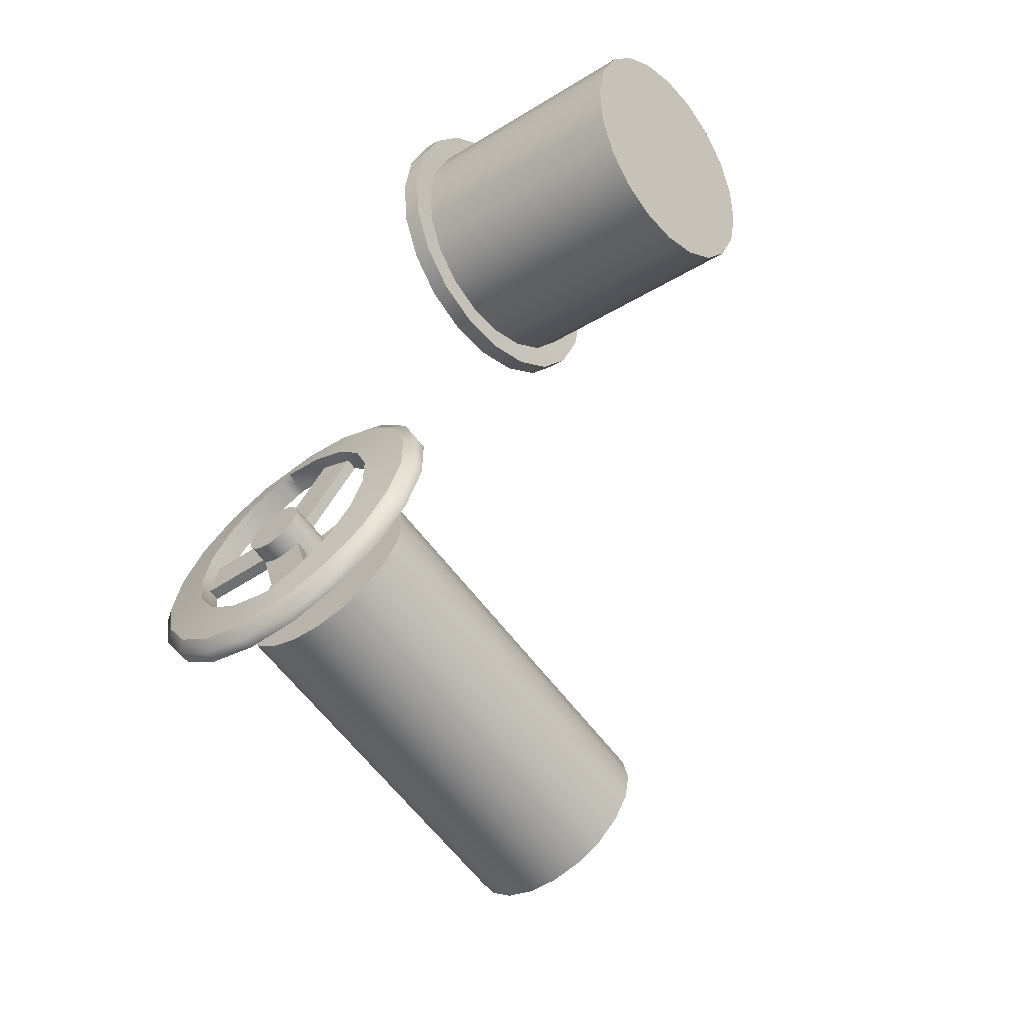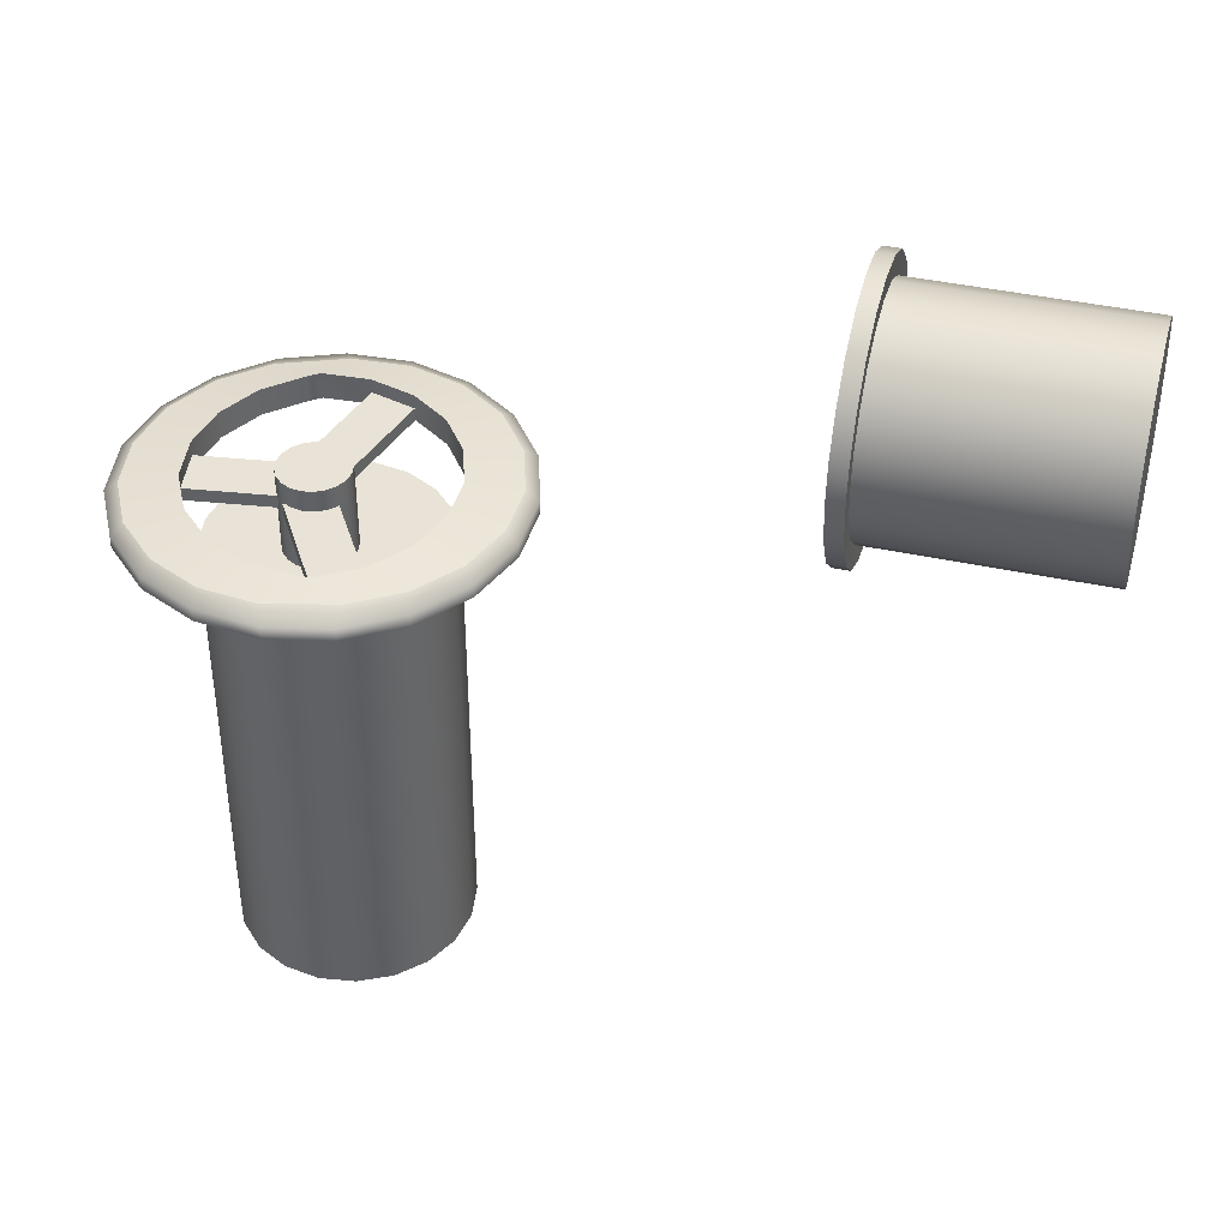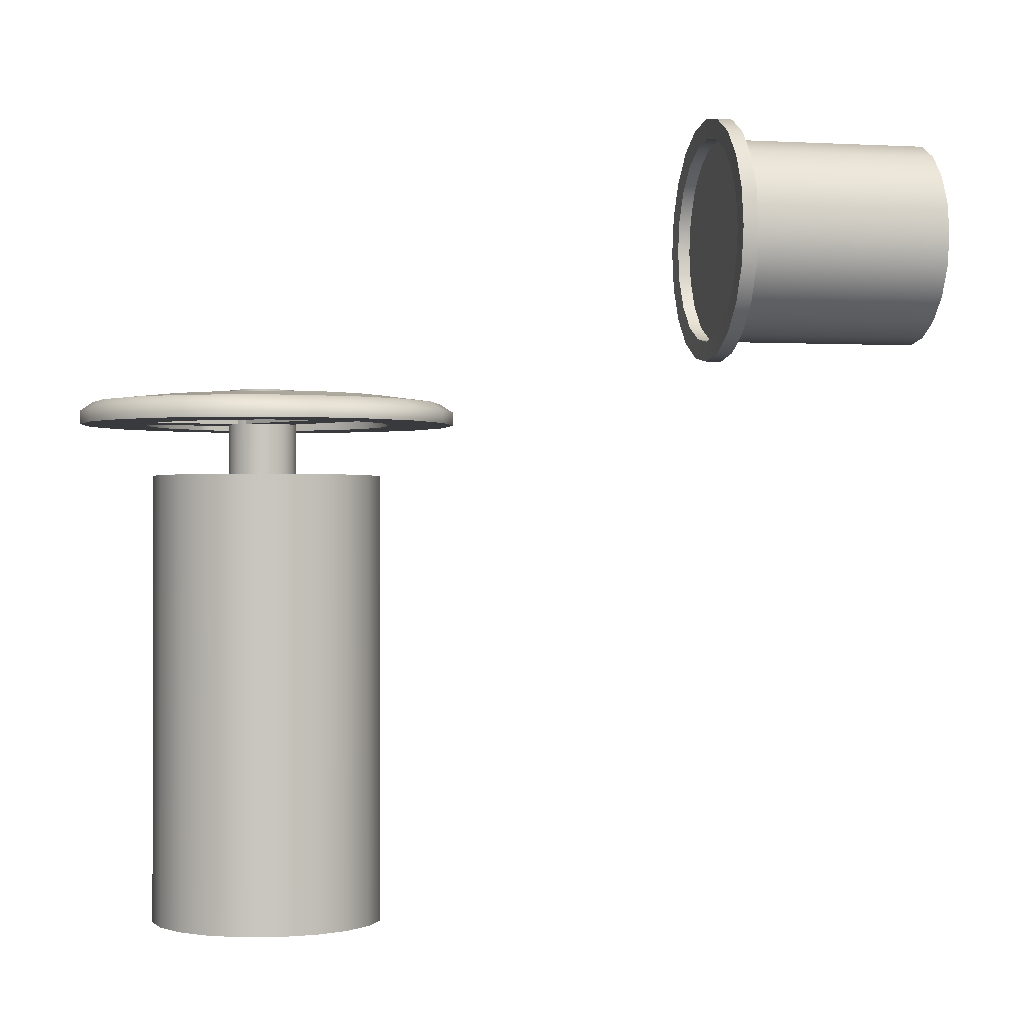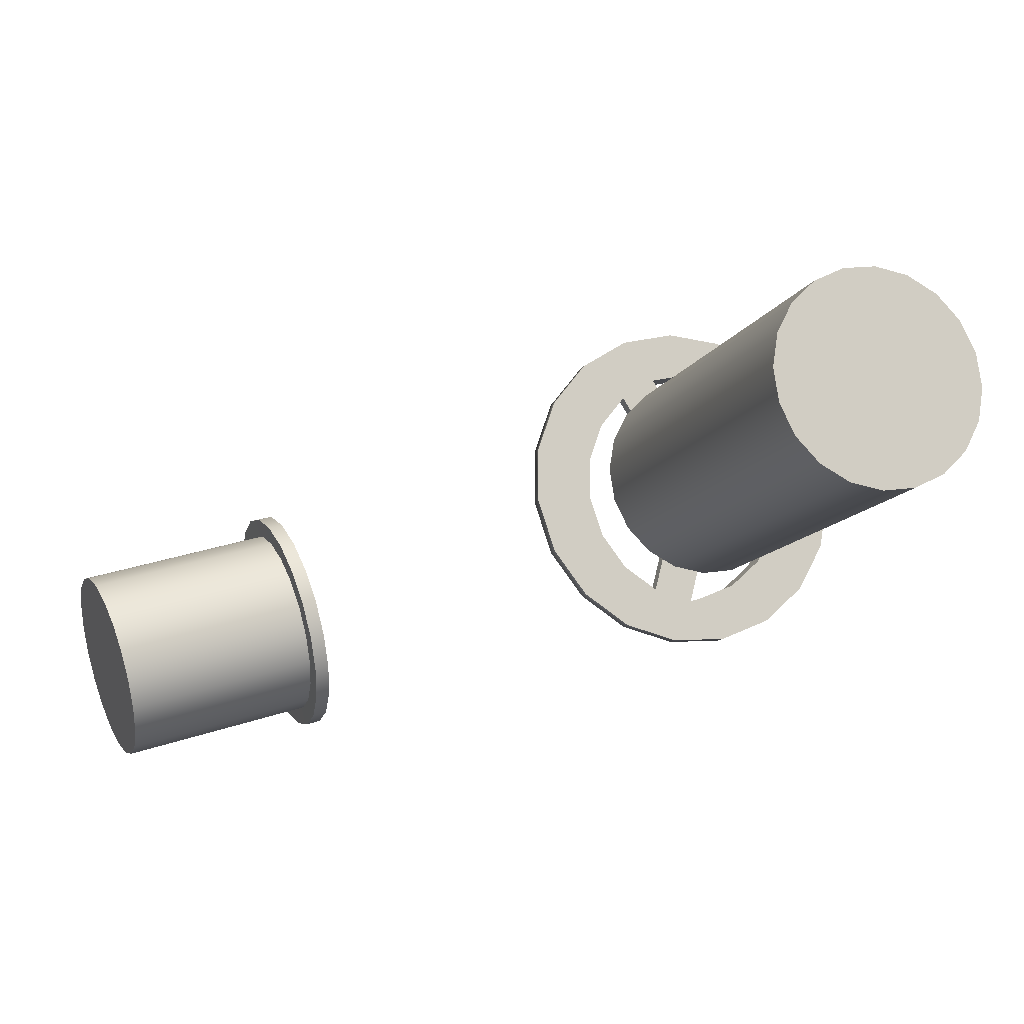
<metadata>
{"format":"obj","ext":"obj","renderer":"f3d","projection":"perspective","resolution":1024,"background":"white","views":[{"elev":-61.6,"azim":-143.0,"up":"+Z"},{"elev":41.7,"azim":177.4,"up":"+Y"},{"elev":-0.5,"azim":150.4,"up":"+Y"},{"elev":-12.5,"azim":-18.4,"up":"+Z"}]}
</metadata>
<code>
g default
v -22.46 5.831 -7.198
v -22.41 5.751 -7.348
v -22.37 5.625 -7.468
v -22.35 5.468 -7.545
v -22.34 5.293 -7.571
v -22.35 5.118 -7.545
v -22.37 4.96 -7.468
v -22.41 4.835 -7.348
v -22.46 4.755 -7.198
v -22.51 4.727 -7.031
v -22.56 4.755 -6.864
v -22.61 4.835 -6.713
v -22.64 4.96 -6.593
v -22.67 5.118 -6.517
v -22.67 5.293 -6.49
v -22.67 5.468 -6.517
v -22.64 5.625 -6.593
v -22.61 5.751 -6.713
v -22.56 5.831 -6.864
v -22.51 5.859 -7.031
v -23.54 5.831 -7.532
v -23.49 5.751 -7.683
v -23.45 5.625 -7.802
v -23.43 5.468 -7.879
v -23.42 5.293 -7.906
v -23.43 5.118 -7.879
v -23.45 4.96 -7.802
v -23.49 4.835 -7.683
v -23.54 4.755 -7.532
v -23.59 4.727 -7.365
v -23.64 4.755 -7.198
v -23.69 4.835 -7.047
v -23.72 4.96 -6.928
v -23.75 5.118 -6.851
v -23.76 5.293 -6.824
v -23.75 5.468 -6.851
v -23.72 5.625 -6.928
v -23.69 5.751 -7.047
v -23.64 5.831 -7.198
v -23.59 5.859 -7.365
v -23.59 5.293 -7.365
v -22.38 5.831 -7.175
v -22.33 5.751 -7.326
v -22.3 5.625 -7.445
v -22.27 5.468 -7.522
v -22.27 5.293 -7.548
v -22.27 5.118 -7.522
v -22.3 4.96 -7.445
v -22.33 4.835 -7.326
v -22.38 4.755 -7.175
v -22.43 4.727 -7.008
v -22.48 4.755 -6.841
v -22.53 4.835 -6.69
v -22.57 4.96 -6.57
v -22.59 5.118 -6.494
v -22.6 5.293 -6.467
v -22.59 5.468 -6.494
v -22.57 5.625 -6.57
v -22.53 5.751 -6.69
v -22.48 5.831 -6.841
v -22.43 5.859 -7.008
v -22.45 5.937 -7.232
v -22.39 5.841 -7.412
v -22.37 5.937 -7.207
v -22.31 5.841 -7.387
v -22.35 5.691 -7.555
v -22.27 5.691 -7.53
v -22.32 5.502 -7.647
v -22.24 5.502 -7.622
v -22.31 5.293 -7.679
v -22.23 5.293 -7.654
v -22.32 5.084 -7.647
v -22.24 5.084 -7.622
v -22.35 4.895 -7.555
v -22.27 4.895 -7.53
v -22.39 4.745 -7.412
v -22.31 4.745 -7.387
v -22.45 4.649 -7.232
v -22.37 4.649 -7.207
v -22.51 4.616 -7.032
v -22.43 4.616 -7.007
v -22.57 4.649 -6.832
v -22.49 4.649 -6.807
v -22.63 4.745 -6.651
v -22.55 4.745 -6.627
v -22.67 4.895 -6.508
v -22.59 4.895 -6.483
v -22.7 5.084 -6.416
v -22.62 5.084 -6.392
v -22.71 5.293 -6.385
v -22.63 5.293 -6.36
v -22.7 5.502 -6.416
v -22.62 5.502 -6.392
v -22.67 5.691 -6.508
v -22.59 5.691 -6.483
v -22.63 5.841 -6.651
v -22.55 5.841 -6.627
v -22.57 5.937 -6.832
v -22.49 5.937 -6.807
v -22.51 5.97 -7.032
v -22.43 5.97 -7.007
v -22.45 5.831 -7.195
v -22.4 5.751 -7.346
v -22.5 5.293 -7.028
v -22.36 5.625 -7.465
v -22.34 5.468 -7.542
v -22.33 5.293 -7.568
v -22.34 5.118 -7.542
v -22.36 4.96 -7.465
v -22.4 4.835 -7.346
v -22.45 4.755 -7.195
v -22.5 4.727 -7.028
v -22.55 4.755 -6.861
v -22.6 4.835 -6.71
v -22.63 4.96 -6.59
v -22.66 5.118 -6.514
v -22.66 5.293 -6.487
v -22.66 5.468 -6.514
v -22.63 5.625 -6.59
v -22.6 5.751 -6.71
v -22.55 5.831 -6.861
v -22.5 5.859 -7.028
v -19.47 4.309 -6.196
v -19.51 4.309 -6.438
v -19.63 4.309 -6.653
v -19.81 4.309 -6.819
v -20.03 4.309 -6.917
v -20.1 4.309 -6.937
v -20.33 4.309 -6.877
v -20.54 4.309 -6.743
v -20.69 4.309 -6.55
v -20.77 4.309 -6.319
v -20.77 4.309 -6.074
v -20.69 4.309 -5.843
v -20.54 4.309 -5.65
v -20.33 4.309 -5.516
v -20.1 4.309 -5.456
v -20.03 4.309 -5.476
v -19.81 4.309 -5.574
v -19.63 4.309 -5.74
v -19.51 4.309 -5.955
v -19.47 4.24 -6.196
v -19.51 4.24 -6.438
v -19.63 4.24 -6.653
v -19.81 4.24 -6.819
v -20.03 4.24 -6.917
v -20.1 4.24 -6.937
v -20.33 4.24 -6.877
v -20.54 4.24 -6.743
v -20.69 4.24 -6.55
v -20.77 4.24 -6.319
v -20.77 4.24 -6.074
v -20.69 4.24 -5.843
v -20.54 4.24 -5.65
v -20.33 4.24 -5.516
v -20.1 4.24 -5.456
v -20.03 4.24 -5.476
v -19.81 4.24 -5.574
v -19.63 4.24 -5.74
v -19.51 4.24 -5.955
v -19.13 4.24 -6.196
v -19.18 4.24 -6.521
v -19.34 4.24 -6.811
v -19.58 4.24 -7.034
v -19.88 4.24 -7.166
v -20.21 4.24 -7.193
v -20.53 4.24 -7.112
v -20.8 4.24 -6.932
v -21.01 4.24 -6.672
v -21.11 4.24 -6.361
v -21.11 4.24 -6.032
v -21.01 4.24 -5.721
v -20.8 4.24 -5.461
v -20.53 4.24 -5.281
v -20.21 4.24 -5.2
v -19.88 4.24 -5.227
v -19.58 4.24 -5.359
v -19.34 4.24 -5.582
v -19.18 4.24 -5.872
v -19.13 4.309 -6.196
v -19.18 4.309 -6.521
v -19.34 4.309 -6.811
v -19.58 4.309 -7.034
v -19.88 4.309 -7.166
v -20.21 4.309 -7.193
v -20.53 4.309 -7.112
v -20.8 4.309 -6.932
v -21.01 4.309 -6.672
v -21.11 4.309 -6.361
v -21.11 4.309 -6.032
v -21.01 4.309 -5.721
v -20.8 4.309 -5.461
v -20.53 4.309 -5.281
v -20.21 4.309 -5.2
v -19.88 4.309 -5.227
v -19.58 4.309 -5.359
v -19.34 4.309 -5.582
v -19.18 4.309 -5.872
v -19.94 4.309 -6.33
v -20.18 4.309 -6.269
v -19.94 4.24 -6.33
v -20.18 4.24 -6.269
v -20.2 4.309 -6.174
v -19.99 4.309 -6.041
v -20.2 4.24 -6.174
v -19.99 4.24 -6.041
v -20.13 4.309 -6.058
v -20.09 4.309 -6.3
v -20.13 4.24 -6.058
v -20.09 4.24 -6.3
v -19.19 4.357 -6.196
v -19.24 4.357 -6.486
v -19.47 4.387 -6.196
v -19.51 4.387 -6.438
v -19.38 4.357 -6.745
v -19.63 4.387 -6.653
v -19.6 4.357 -6.944
v -19.81 4.387 -6.819
v -19.87 4.357 -7.062
v -20.03 4.387 -6.917
v -20.24 4.357 -7.086
v -20.1 4.387 -6.937
v -20.52 4.357 -7.014
v -20.33 4.387 -6.877
v -20.77 4.357 -6.853
v -20.54 4.387 -6.743
v -20.95 4.357 -6.621
v -20.69 4.387 -6.55
v -21.05 4.357 -6.343
v -20.77 4.387 -6.319
v -21.05 4.357 -6.05
v -20.77 4.387 -6.074
v -20.95 4.357 -5.772
v -20.69 4.387 -5.843
v -20.77 4.357 -5.54
v -20.54 4.387 -5.65
v -20.52 4.357 -5.379
v -20.33 4.387 -5.516
v -20.24 4.357 -5.307
v -20.1 4.387 -5.456
v -19.87 4.357 -5.331
v -20.03 4.387 -5.476
v -19.6 4.357 -5.449
v -19.81 4.387 -5.574
v -19.38 4.357 -5.648
v -19.63 4.387 -5.74
v -19.24 4.357 -5.907
v -19.51 4.387 -5.955
v -19.92 3.343 -6.266
v -19.94 3.343 -6.317
v -19.98 3.343 -6.358
v -20.03 3.343 -6.383
v -20.09 3.343 -6.392
v -20.15 3.343 -6.383
v -20.2 3.343 -6.358
v -20.24 3.343 -6.317
v -20.26 3.343 -6.266
v -20.27 3.343 -6.21
v -20.26 3.343 -6.154
v -20.24 3.343 -6.103
v -20.2 3.343 -6.063
v -20.15 3.343 -6.037
v -20.09 3.343 -6.028
v -20.03 3.343 -6.037
v -19.98 3.343 -6.063
v -19.94 3.343 -6.103
v -19.92 3.343 -6.154
v -19.91 3.343 -6.21
v -19.92 4.424 -6.266
v -19.94 4.424 -6.317
v -19.98 4.424 -6.358
v -20.03 4.424 -6.383
v -20.09 4.424 -6.392
v -20.15 4.424 -6.383
v -20.2 4.424 -6.358
v -20.24 4.424 -6.317
v -20.26 4.424 -6.266
v -20.27 4.424 -6.21
v -20.26 4.424 -6.154
v -20.24 4.424 -6.103
v -20.2 4.424 -6.063
v -20.15 4.424 -6.037
v -20.09 4.424 -6.028
v -20.03 4.424 -6.037
v -19.98 4.424 -6.063
v -19.94 4.424 -6.103
v -19.92 4.424 -6.154
v -19.91 4.424 -6.21
v -20.09 3.343 -6.21
v -20.09 4.424 -6.21
v -19.54 1.582 -6.384
v -19.63 1.582 -6.555
v -19.77 1.582 -6.691
v -19.94 1.582 -6.778
v -20.13 1.582 -6.808
v -20.32 1.582 -6.778
v -20.49 1.582 -6.691
v -20.62 1.582 -6.555
v -20.71 1.582 -6.384
v -20.74 1.582 -6.194
v -20.71 1.582 -6.004
v -20.62 1.582 -5.833
v -20.49 1.582 -5.697
v -20.32 1.582 -5.61
v -20.13 1.582 -5.58
v -19.94 1.582 -5.61
v -19.77 1.582 -5.697
v -19.63 1.582 -5.833
v -19.54 1.582 -6.004
v -19.51 1.582 -6.194
v -19.54 3.965 -6.384
v -19.63 3.965 -6.555
v -19.77 3.965 -6.691
v -19.94 3.965 -6.778
v -20.13 3.965 -6.808
v -20.32 3.965 -6.778
v -20.49 3.965 -6.691
v -20.62 3.965 -6.555
v -20.71 3.965 -6.384
v -20.74 3.965 -6.194
v -20.71 3.965 -6.004
v -20.62 3.965 -5.833
v -20.49 3.965 -5.697
v -20.32 3.965 -5.61
v -20.13 3.965 -5.58
v -19.94 3.965 -5.61
v -19.77 3.965 -5.697
v -19.63 3.965 -5.833
v -19.54 3.965 -6.004
v -19.51 3.965 -6.194
v -20.13 1.582 -6.194
v -19.54 3.965 -6.384
v -19.63 3.965 -6.555
v -20.13 3.965 -6.194
v -19.77 3.965 -6.691
v -19.94 3.965 -6.778
v -20.13 3.965 -6.808
v -20.32 3.965 -6.778
v -20.49 3.965 -6.691
v -20.62 3.965 -6.555
v -20.71 3.965 -6.384
v -20.74 3.965 -6.194
v -20.71 3.965 -6.004
v -20.62 3.965 -5.833
v -20.49 3.965 -5.697
v -20.32 3.965 -5.61
v -20.13 3.965 -5.58
v -19.94 3.965 -5.61
v -19.77 3.965 -5.697
v -19.63 3.965 -5.833
v -19.54 3.965 -6.004
v -19.51 3.965 -6.194
g pCylinder28
f 1 2 22 21
f 2 3 23 22
f 3 4 24 23
f 4 5 25 24
f 5 6 26 25
f 6 7 27 26
f 7 8 28 27
f 8 9 29 28
f 9 10 30 29
f 10 11 31 30
f 11 12 32 31
f 12 13 33 32
f 13 14 34 33
f 14 15 35 34
f 15 16 36 35
f 16 17 37 36
f 17 18 38 37
f 18 19 39 38
f 19 20 40 39
f 20 1 21 40
f 103 102 104
f 105 103 104
f 106 105 104
f 107 106 104
f 108 107 104
f 109 108 104
f 110 109 104
f 111 110 104
f 112 111 104
f 113 112 104
f 114 113 104
f 115 114 104
f 116 115 104
f 117 116 104
f 118 117 104
f 119 118 104
f 120 119 104
f 121 120 104
f 122 121 104
f 102 122 104
f 21 22 41
f 22 23 41
f 23 24 41
f 24 25 41
f 25 26 41
f 26 27 41
f 27 28 41
f 28 29 41
f 29 30 41
f 30 31 41
f 31 32 41
f 32 33 41
f 33 34 41
f 34 35 41
f 35 36 41
f 36 37 41
f 37 38 41
f 38 39 41
f 39 40 41
f 40 21 41
f 63 62 64 65
f 66 63 65 67
f 68 66 67 69
f 70 68 69 71
f 72 70 71 73
f 74 72 73 75
f 76 74 75 77
f 78 76 77 79
f 80 78 79 81
f 82 80 81 83
f 84 82 83 85
f 86 84 85 87
f 88 86 87 89
f 90 88 89 91
f 92 90 91 93
f 94 92 93 95
f 96 94 95 97
f 98 96 97 99
f 100 98 99 101
f 62 100 101 64
f 2 1 62 63
f 42 43 65 64
f 3 2 63 66
f 43 44 67 65
f 4 3 66 68
f 44 45 69 67
f 5 4 68 70
f 45 46 71 69
f 6 5 70 72
f 46 47 73 71
f 7 6 72 74
f 47 48 75 73
f 8 7 74 76
f 48 49 77 75
f 9 8 76 78
f 49 50 79 77
f 10 9 78 80
f 50 51 81 79
f 11 10 80 82
f 51 52 83 81
f 12 11 82 84
f 52 53 85 83
f 13 12 84 86
f 53 54 87 85
f 14 13 86 88
f 54 55 89 87
f 15 14 88 90
f 55 56 91 89
f 16 15 90 92
f 56 57 93 91
f 17 16 92 94
f 57 58 95 93
f 18 17 94 96
f 58 59 97 95
f 19 18 96 98
f 59 60 99 97
f 20 19 98 100
f 60 61 101 99
f 1 20 100 62
f 61 42 64 101
f 43 42 102 103
f 44 43 103 105
f 45 44 105 106
f 46 45 106 107
f 47 46 107 108
f 48 47 108 109
f 49 48 109 110
f 50 49 110 111
f 51 50 111 112
f 52 51 112 113
f 53 52 113 114
f 54 53 114 115
f 55 54 115 116
f 56 55 116 117
f 57 56 117 118
f 58 57 118 119
f 59 58 119 120
f 60 59 120 121
f 61 60 121 122
f 42 61 122 102
f 124 143 142 123
f 125 144 143 124
f 126 145 144 125
f 127 146 145 126
f 128 147 146 127
f 200 202 201 199
f 130 149 148 129
f 131 150 149 130
f 132 151 150 131
f 133 152 151 132
f 134 153 152 133
f 135 154 153 134
f 204 206 205 203
f 137 156 155 136
f 138 157 156 137
f 139 158 157 138
f 140 159 158 139
f 141 160 159 140
f 208 210 209 207
f 143 162 161 142
f 144 163 162 143
f 145 164 163 144
f 146 165 164 145
f 147 166 165 146
f 148 167 166 147
f 149 168 167 148
f 150 169 168 149
f 151 170 169 150
f 152 171 170 151
f 153 172 171 152
f 154 173 172 153
f 155 174 173 154
f 156 175 174 155
f 157 176 175 156
f 158 177 176 157
f 159 178 177 158
f 160 179 178 159
f 142 161 179 160
f 162 181 180 161
f 163 182 181 162
f 164 183 182 163
f 165 184 183 164
f 166 185 184 165
f 167 186 185 166
f 168 187 186 167
f 169 188 187 168
f 170 189 188 169
f 171 190 189 170
f 172 191 190 171
f 173 192 191 172
f 174 193 192 173
f 175 194 193 174
f 176 195 194 175
f 177 196 195 176
f 178 197 196 177
f 179 198 197 178
f 161 180 198 179
f 212 214 213 211
f 215 216 214 212
f 217 218 216 215
f 219 220 218 217
f 221 222 220 219
f 223 224 222 221
f 225 226 224 223
f 227 228 226 225
f 229 230 228 227
f 231 232 230 229
f 233 234 232 231
f 235 236 234 233
f 237 238 236 235
f 239 240 238 237
f 241 242 240 239
f 243 244 242 241
f 245 246 244 243
f 247 248 246 245
f 211 213 248 247
f 129 200 199 128
f 128 199 201 147
f 147 201 202 148
f 148 202 200 129
f 136 204 203 135
f 135 203 205 154
f 154 205 206 155
f 155 206 204 136
f 123 208 207 141
f 141 207 209 160
f 160 209 210 142
f 142 210 208 123
f 181 212 211 180
f 123 213 214 124
f 182 215 212 181
f 124 214 216 125
f 183 217 215 182
f 125 216 218 126
f 184 219 217 183
f 126 218 220 127
f 185 221 219 184
f 127 220 222 128
f 186 223 221 185
f 128 222 224 129
f 187 225 223 186
f 129 224 226 130
f 188 227 225 187
f 130 226 228 131
f 189 229 227 188
f 131 228 230 132
f 190 231 229 189
f 132 230 232 133
f 191 233 231 190
f 133 232 234 134
f 192 235 233 191
f 134 234 236 135
f 193 237 235 192
f 135 236 238 136
f 194 239 237 193
f 136 238 240 137
f 195 241 239 194
f 137 240 242 138
f 196 243 241 195
f 138 242 244 139
f 197 245 243 196
f 139 244 246 140
f 198 247 245 197
f 140 246 248 141
f 180 211 247 198
f 141 248 213 123
f 249 250 270 269
f 250 251 271 270
f 251 252 272 271
f 252 253 273 272
f 253 254 274 273
f 254 255 275 274
f 255 256 276 275
f 256 257 277 276
f 257 258 278 277
f 258 259 279 278
f 259 260 280 279
f 260 261 281 280
f 261 262 282 281
f 262 263 283 282
f 263 264 284 283
f 264 265 285 284
f 265 266 286 285
f 266 267 287 286
f 267 268 288 287
f 268 249 269 288
f 250 249 289
f 251 250 289
f 252 251 289
f 253 252 289
f 254 253 289
f 255 254 289
f 256 255 289
f 257 256 289
f 258 257 289
f 259 258 289
f 260 259 289
f 261 260 289
f 262 261 289
f 263 262 289
f 264 263 289
f 265 264 289
f 266 265 289
f 267 266 289
f 268 267 289
f 249 268 289
f 269 270 290
f 270 271 290
f 271 272 290
f 272 273 290
f 273 274 290
f 274 275 290
f 275 276 290
f 276 277 290
f 277 278 290
f 278 279 290
f 279 280 290
f 280 281 290
f 281 282 290
f 282 283 290
f 283 284 290
f 284 285 290
f 285 286 290
f 286 287 290
f 287 288 290
f 288 269 290
f 291 292 312 311
f 292 293 313 312
f 293 294 314 313
f 294 295 315 314
f 295 296 316 315
f 296 297 317 316
f 297 298 318 317
f 298 299 319 318
f 299 300 320 319
f 300 301 321 320
f 301 302 322 321
f 302 303 323 322
f 303 304 324 323
f 304 305 325 324
f 305 306 326 325
f 306 307 327 326
f 307 308 328 327
f 308 309 329 328
f 309 310 330 329
f 310 291 311 330
f 292 291 331
f 293 292 331
f 294 293 331
f 295 294 331
f 296 295 331
f 297 296 331
f 298 297 331
f 299 298 331
f 300 299 331
f 301 300 331
f 302 301 331
f 303 302 331
f 304 303 331
f 305 304 331
f 306 305 331
f 307 306 331
f 308 307 331
f 309 308 331
f 310 309 331
f 291 310 331
f 332 333 334
f 333 335 334
f 335 336 334
f 336 337 334
f 337 338 334
f 338 339 334
f 339 340 334
f 340 341 334
f 341 342 334
f 342 343 334
f 343 344 334
f 344 345 334
f 345 346 334
f 346 347 334
f 347 348 334
f 348 349 334
f 349 350 334
f 350 351 334
f 351 352 334
f 352 332 334
f 311 312 333 332
f 312 313 335 333
f 313 314 336 335
f 314 315 337 336
f 315 316 338 337
f 316 317 339 338
f 317 318 340 339
f 318 319 341 340
f 319 320 342 341
f 320 321 343 342
f 321 322 344 343
f 322 323 345 344
f 323 324 346 345
f 324 325 347 346
f 325 326 348 347
f 326 327 349 348
f 327 328 350 349
f 328 329 351 350
f 329 330 352 351
f 330 311 332 352

</code>
